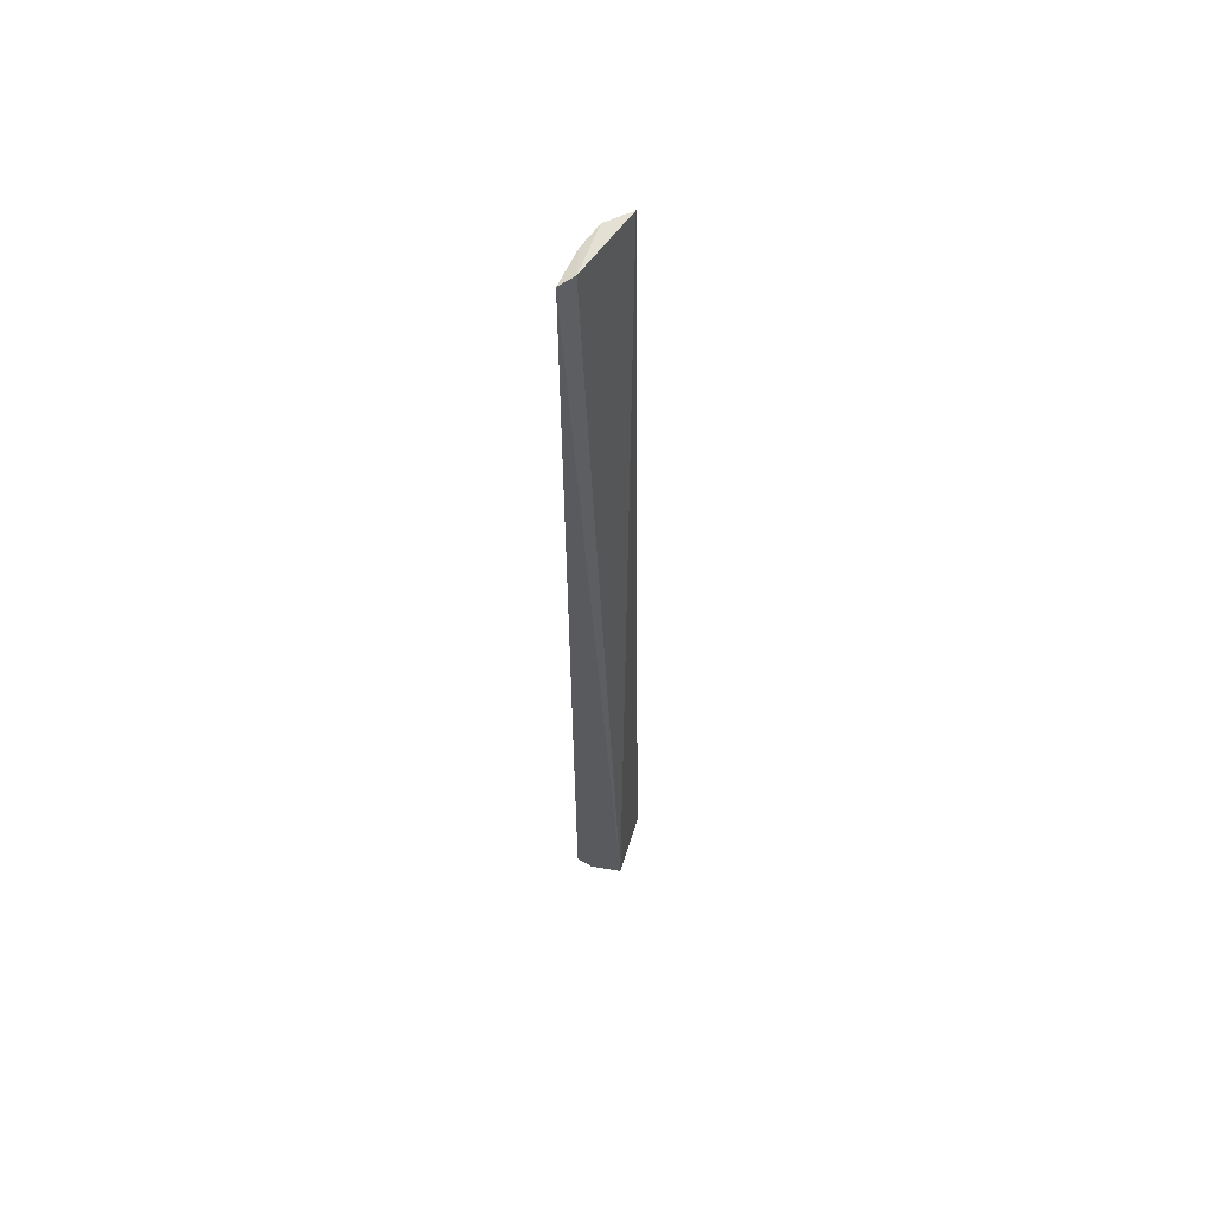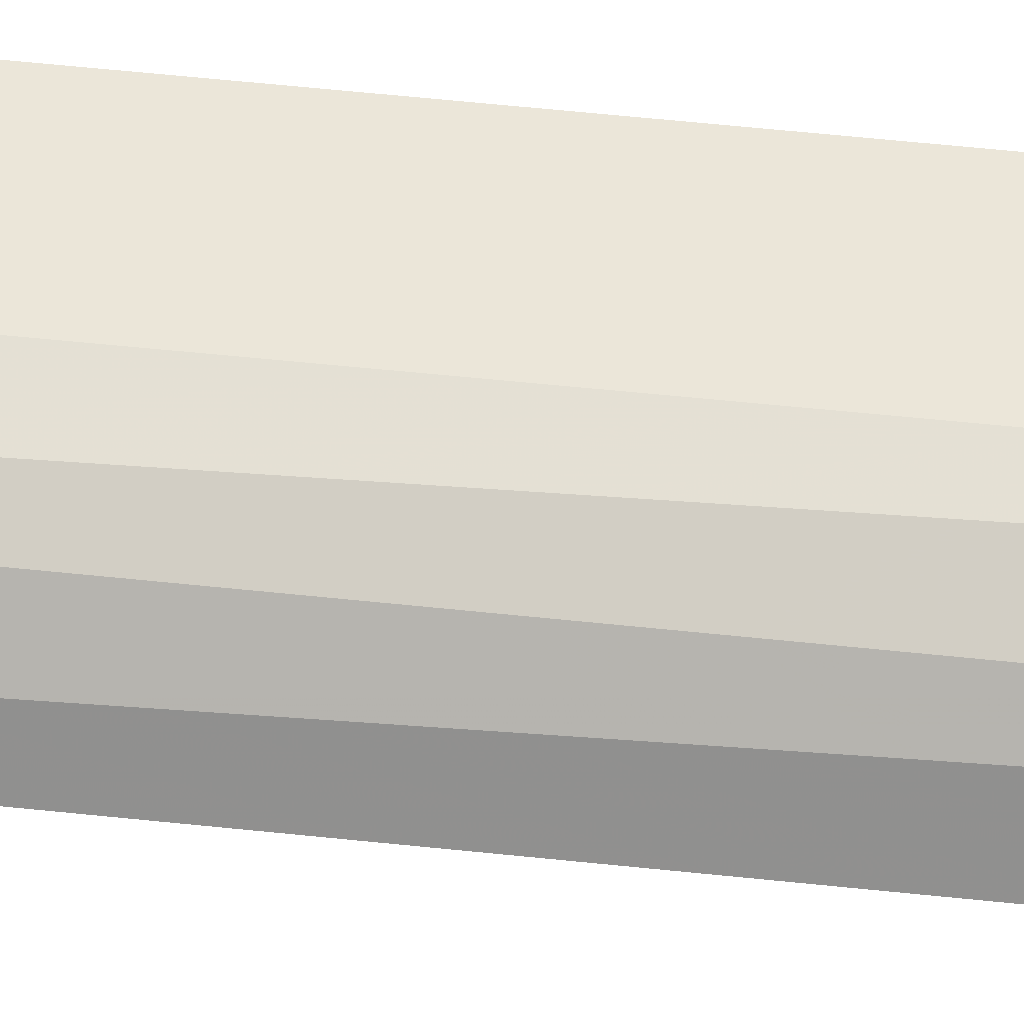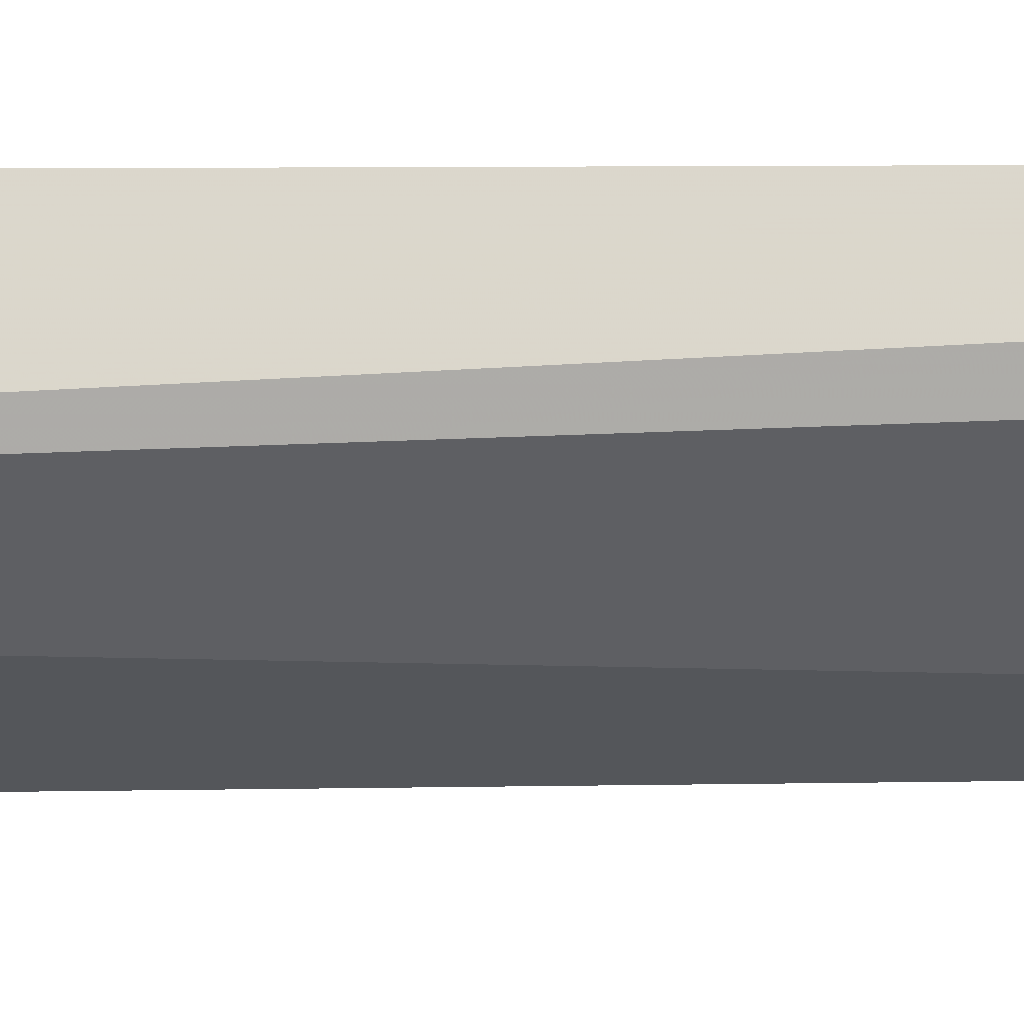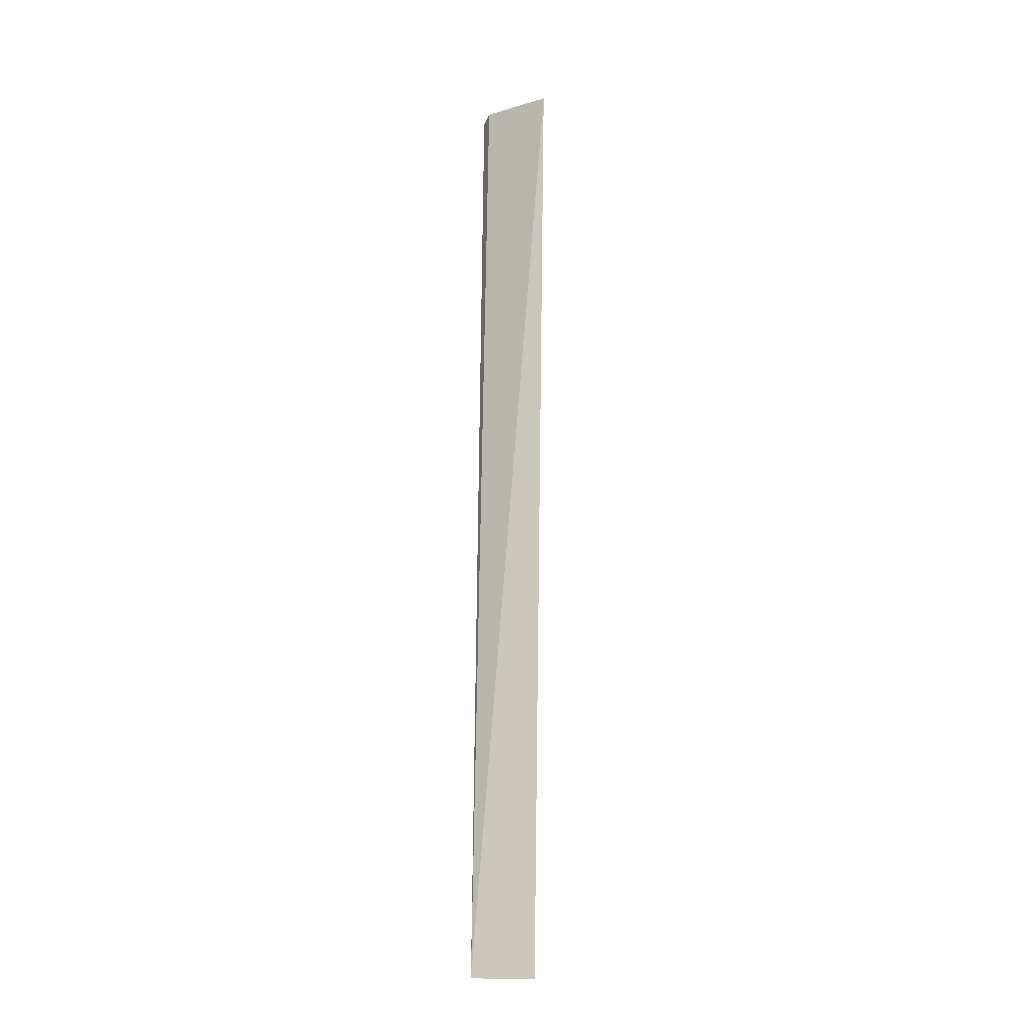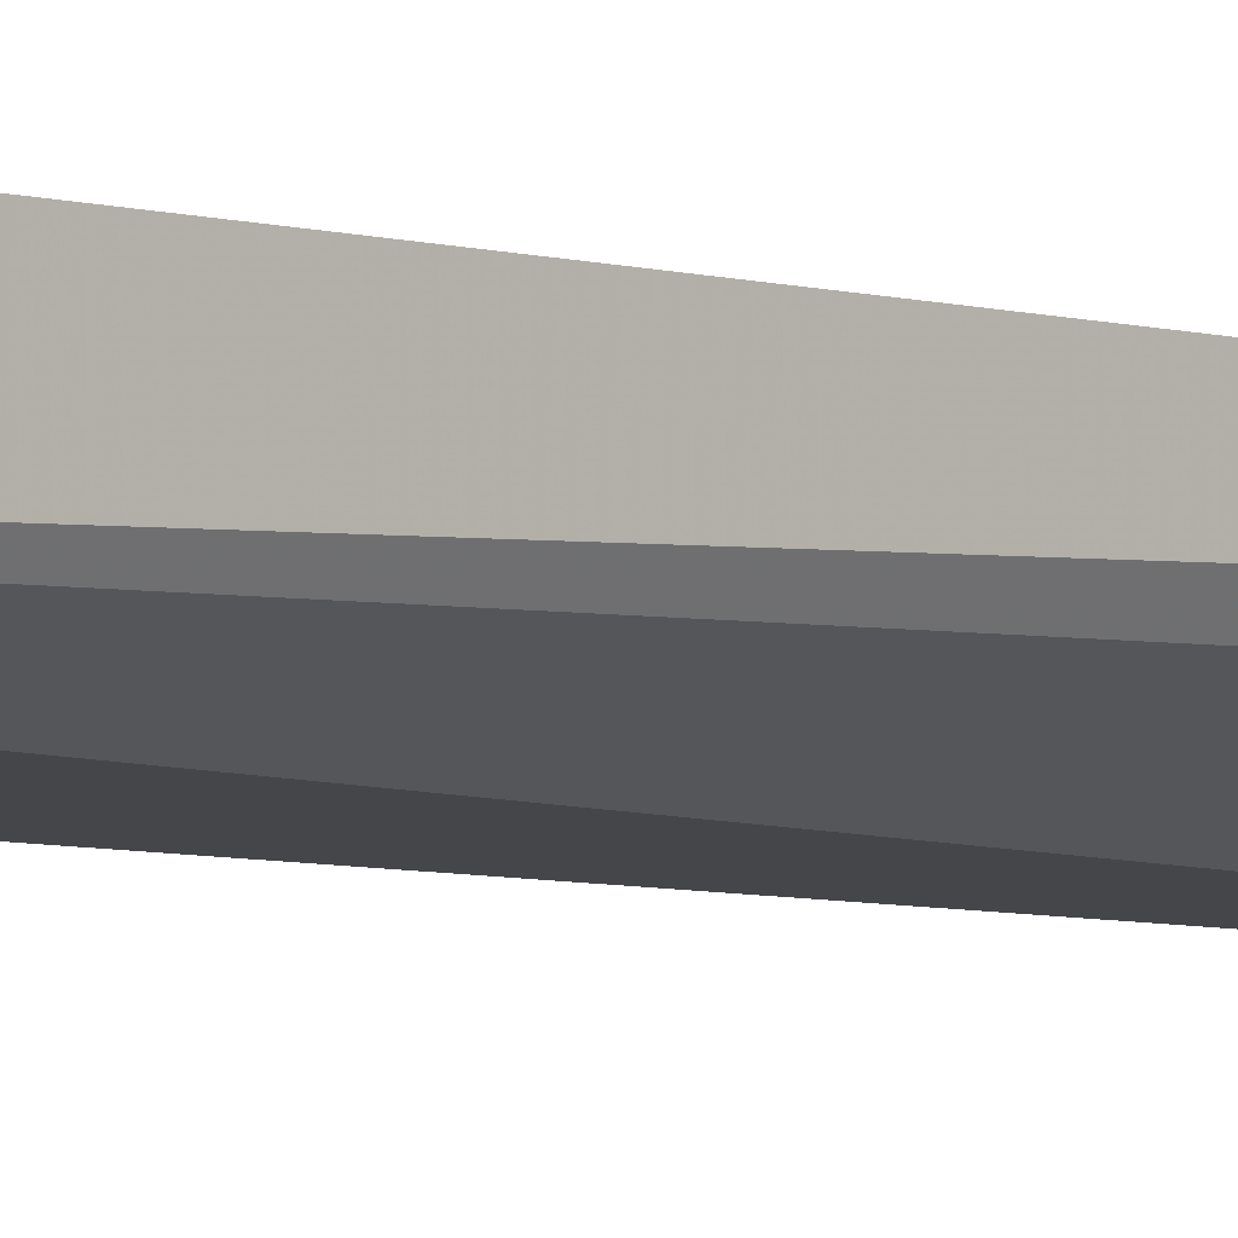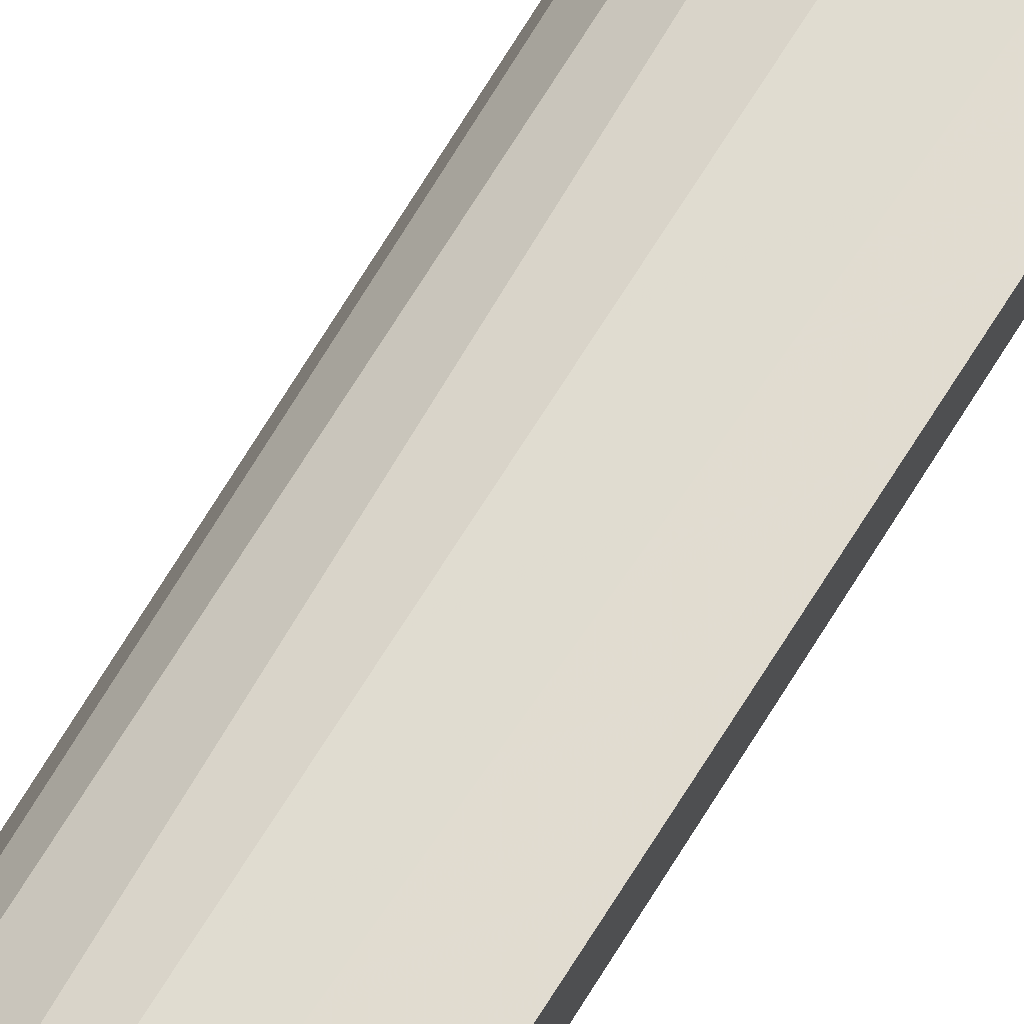
<metadata>
{"format":"obj","ext":"obj","renderer":"f3d","projection":"perspective","resolution":1024,"background":"white","views":[{"elev":58.3,"azim":-78.9,"up":"+Z"},{"elev":40.9,"azim":97.8,"up":"+Y"},{"elev":-19.8,"azim":-90.1,"up":"+Y"},{"elev":-15.8,"azim":11.8,"up":"+Z"},{"elev":-5.9,"azim":-135.6,"up":"+Y"},{"elev":68.2,"azim":-148.3,"up":"+Y"}]}
</metadata>
<code>
v 0.06396 0.0868 0.1449
v 0.05668 0.07663 -0.4994
v 0.03681 0.1074 -0.485
v 0.01154 0.1149 0.1431
v 0.01298 0.081 -0.4987
v 0.0543 0.1019 0.1432
v 0.01739 0.1062 0.1466
v 0.01181 0.1021 -0.4967
v 0.03752 0.1093 0.1425
v 0.05082 0.09558 -0.4925
v 0.01123 0.1122 -0.4865
f 5 2 1
f 7 5 1
f 7 4 5
f 7 1 6
f 8 2 5
f 9 6 3
f 9 3 4
f 9 7 6
f 9 4 7
f 10 6 1
f 10 1 2
f 10 3 6
f 10 8 3
f 10 2 8
f 11 4 3
f 11 3 8
f 11 8 5
f 11 5 4

</code>
